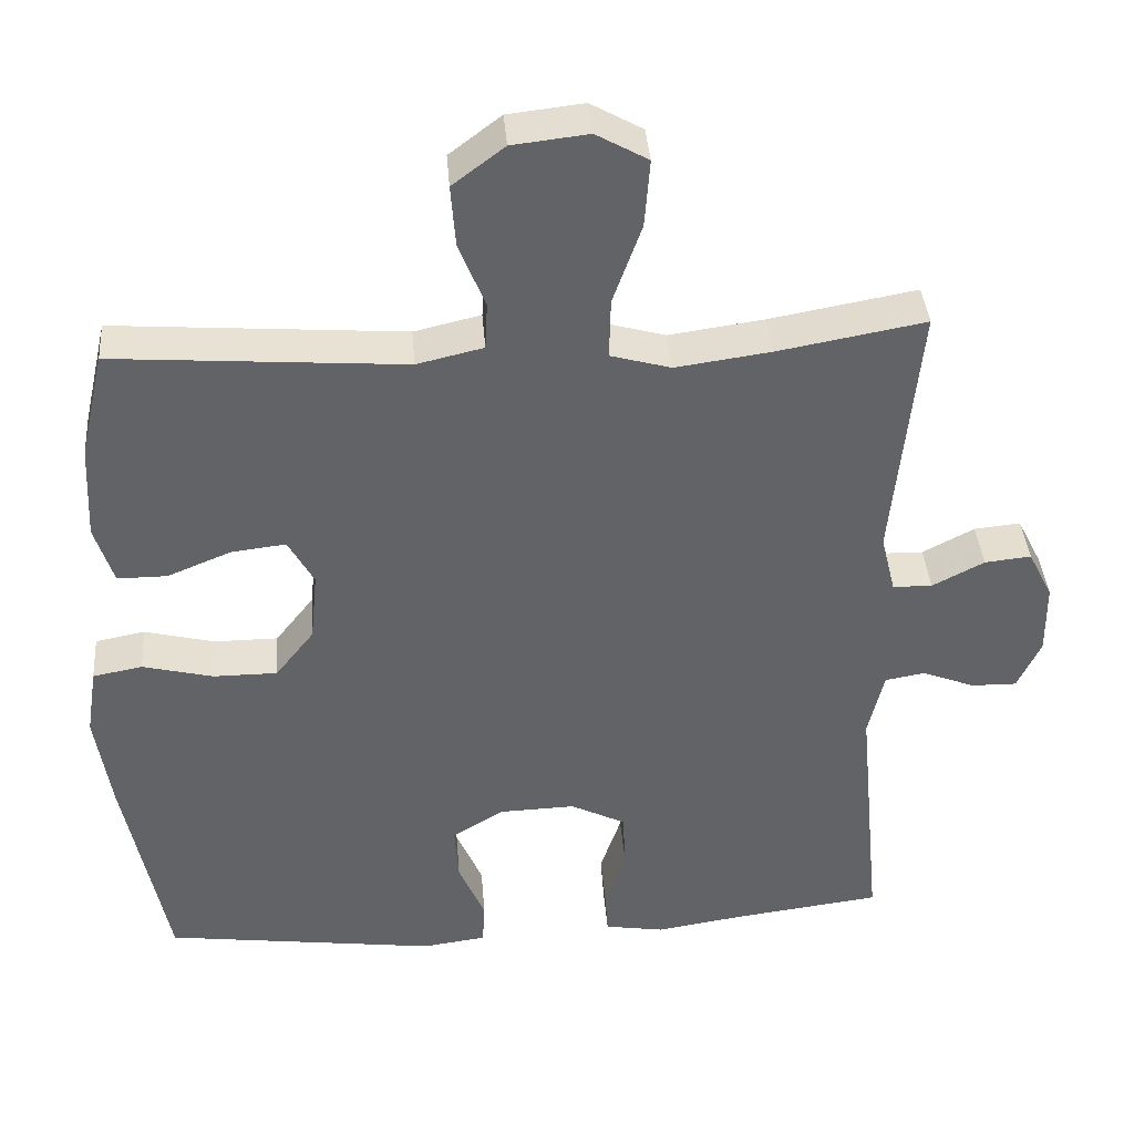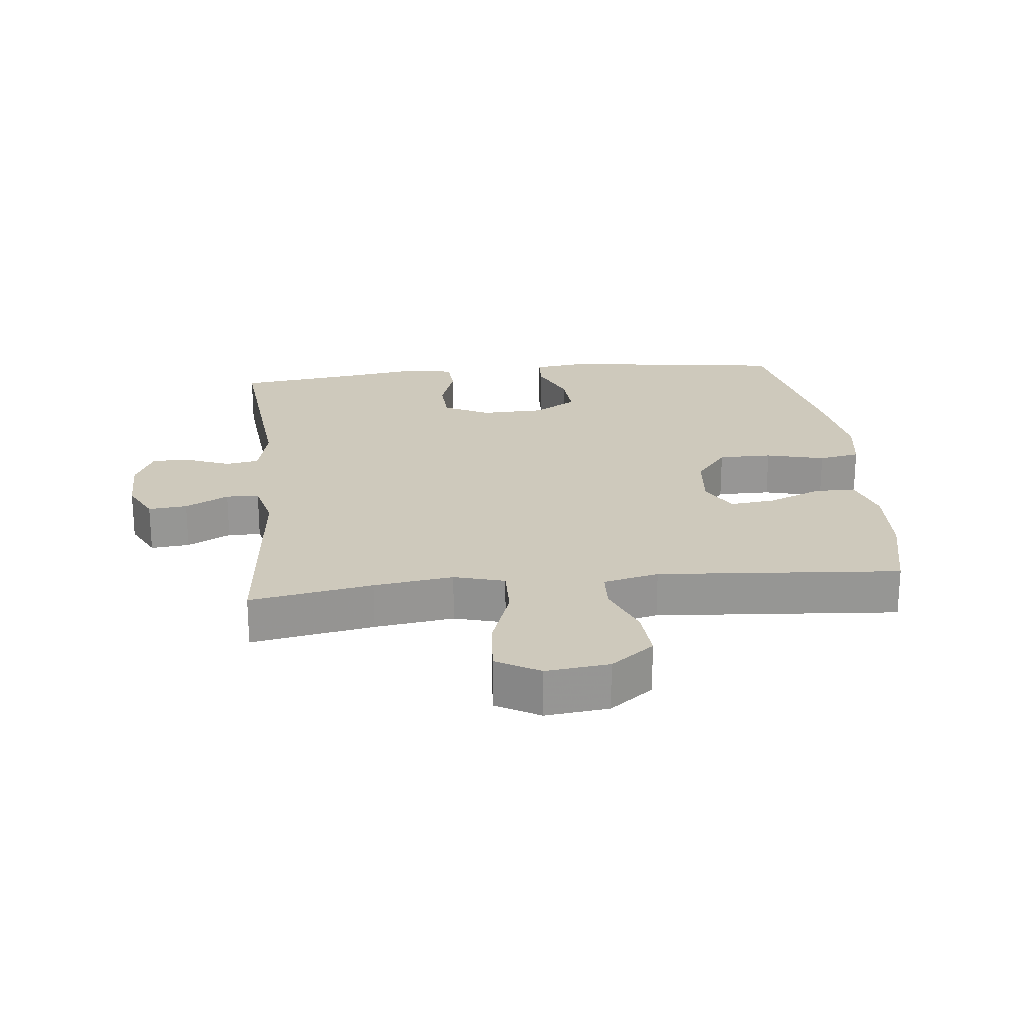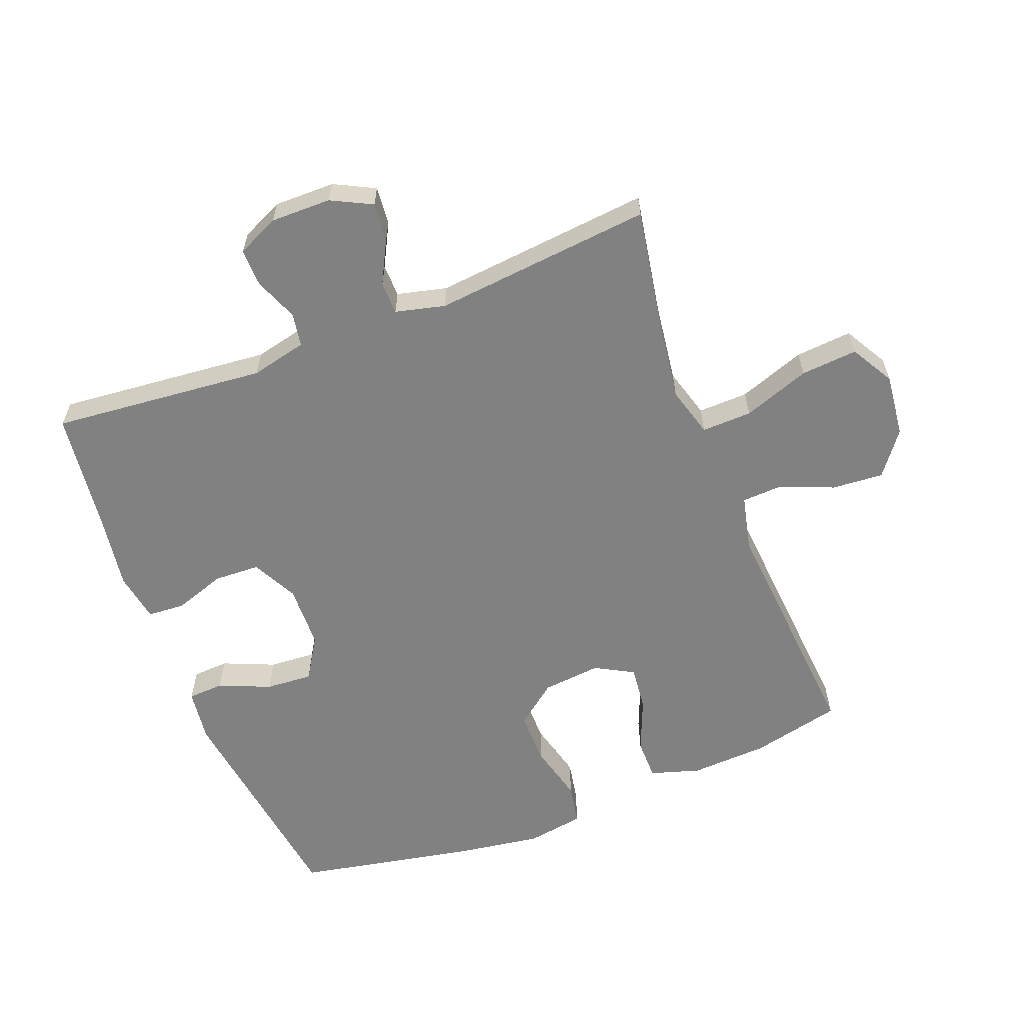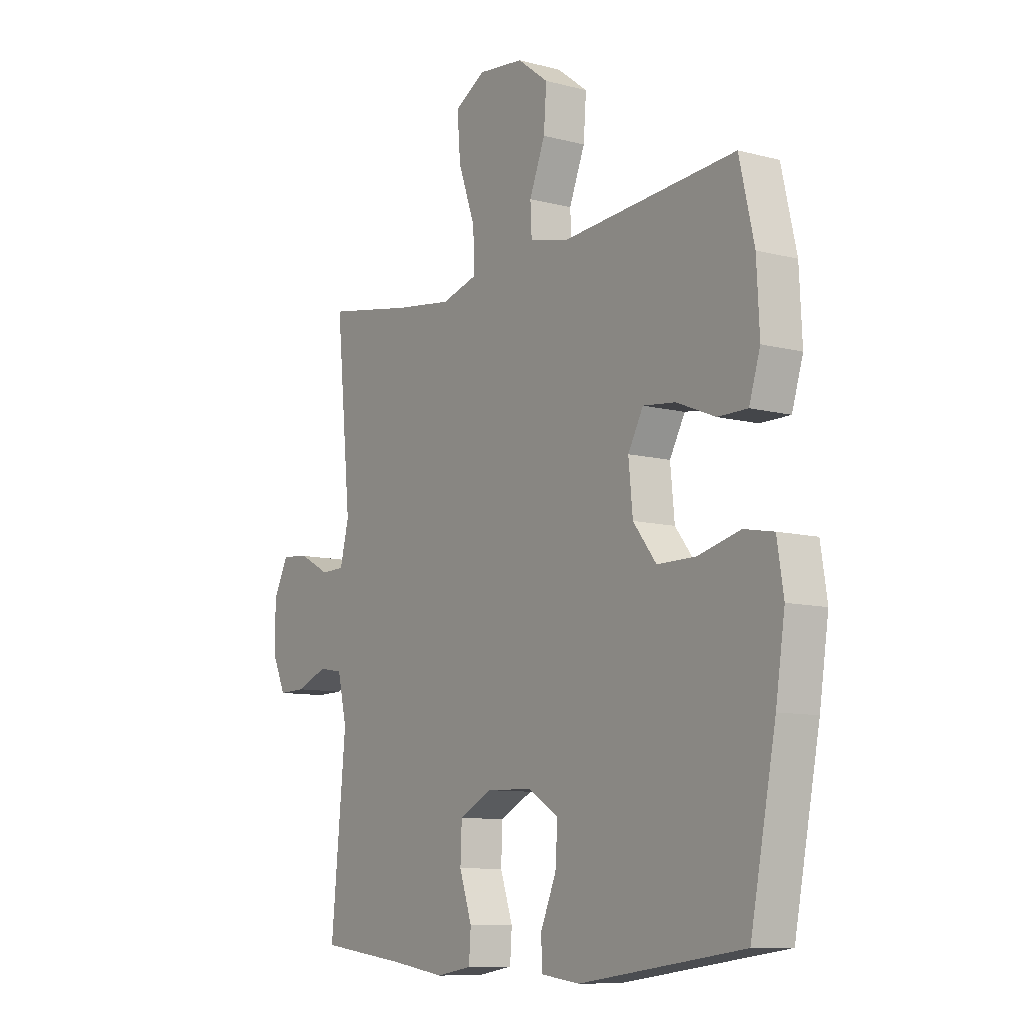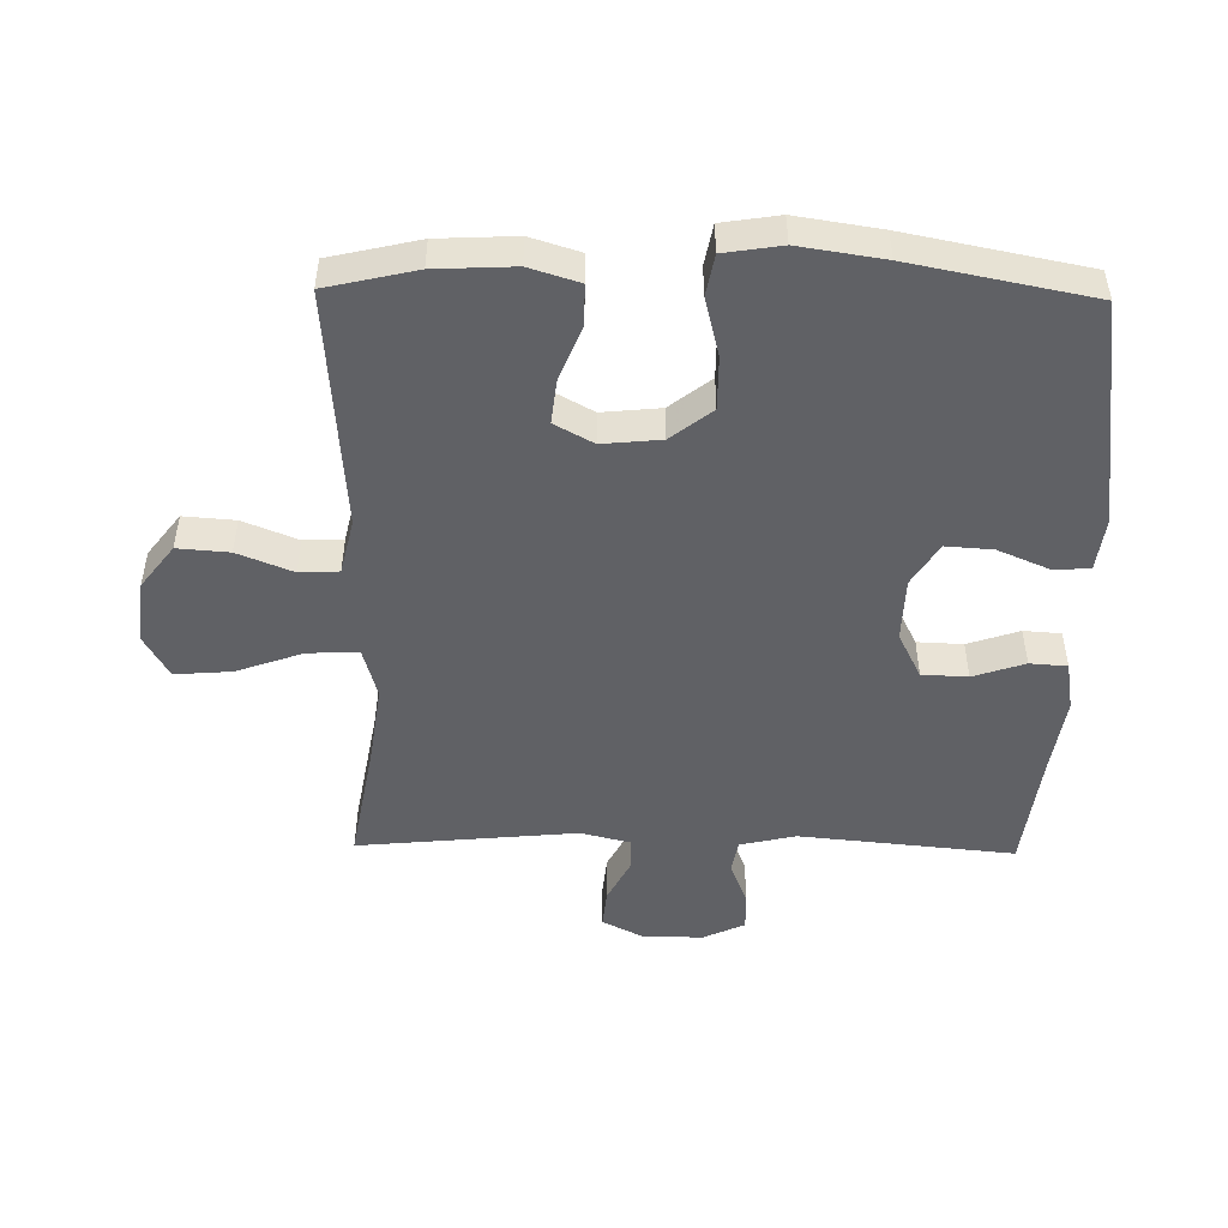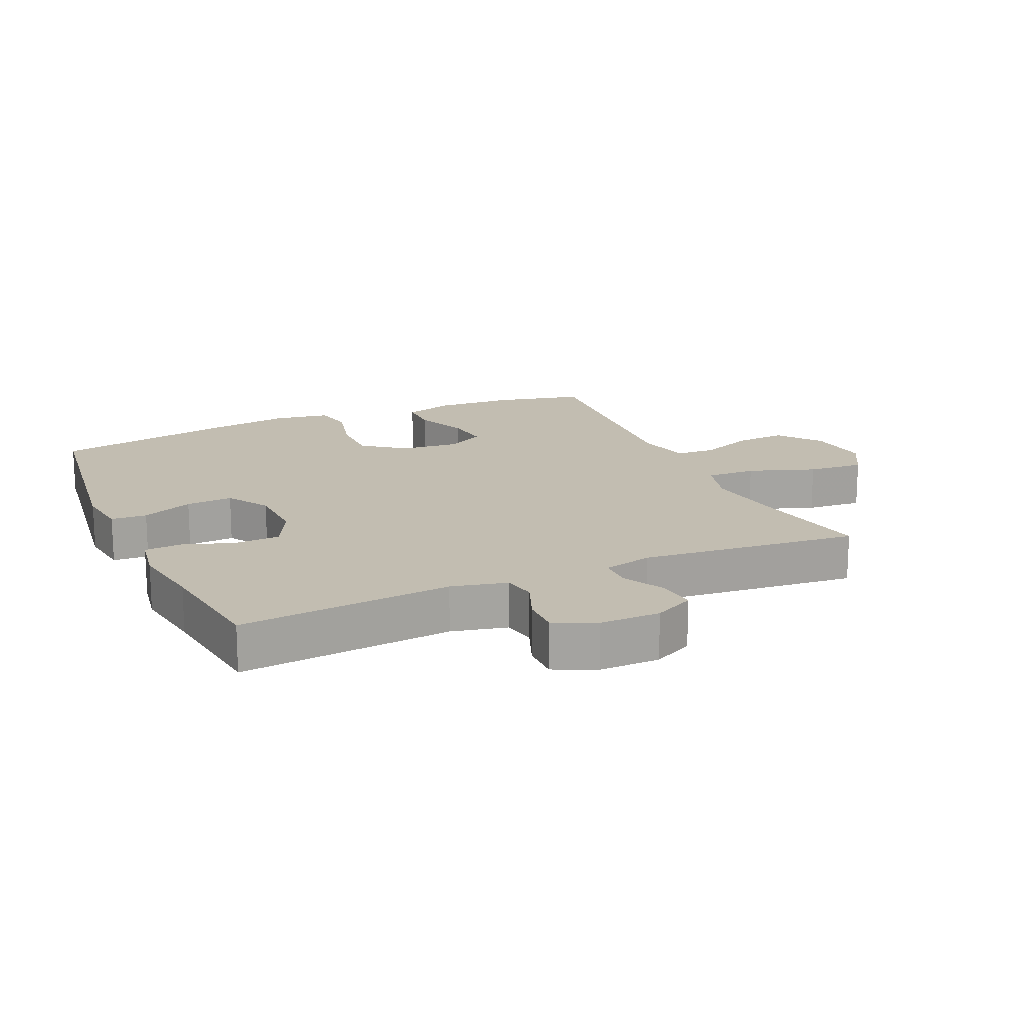
<metadata>
{"format":"obj","ext":"obj","renderer":"f3d","projection":"perspective","resolution":1024,"background":"white","views":[{"elev":39.3,"azim":175.5,"up":"+Z"},{"elev":22.5,"azim":-6.1,"up":"+Y"},{"elev":-60.5,"azim":-68.7,"up":"+Y"},{"elev":-9.7,"azim":55.7,"up":"+Z"},{"elev":-49.1,"azim":89.0,"up":"+Y"},{"elev":17.0,"azim":-114.1,"up":"+Y"}]}
</metadata>
<code>
v -0.5 0.07 -0.5
v -0.468 0.07 -0.167
v -0.488 0.07 -0.08
v -0.54 0.07 -0.071
v -0.608 0.07 -0.098
v -0.667 0.07 -0.099
v -0.697 0.07 -0.034
v -0.696 0.07 0.06
v -0.664 0.07 0.123
v -0.604 0.07 0.117
v -0.537 0.07 0.082
v -0.486 0.07 0.083
v -0.467 0.07 0.16
v -0.5 0.07 0.5
v -0.31 0.07 0.466
v -0.187 0.07 0.449
v -0.109 0.07 0.471
v -0.111 0.07 0.549
v -0.148 0.07 0.653
v -0.155 0.07 0.741
v -0.088 0.07 0.779
v 0.01 0.07 0.768
v 0.077 0.07 0.717
v 0.071 0.07 0.637
v 0.037 0.07 0.552
v 0.04 0.07 0.491
v 0.126 0.07 0.471
v 0.5 0.07 0.5
v 0.532 0.07 0.361
v 0.538 0.07 0.239
v 0.514 0.07 0.162
v 0.45 0.07 0.162
v 0.367 0.07 0.196
v 0.297 0.07 0.204
v 0.264 0.07 0.144
v 0.273 0.07 0.053
v 0.323 0.07 -0.011
v 0.406 0.07 -0.011
v 0.497 0.07 0.012
v 0.561 0.07 0
v 0.575 0.07 -0.089
v 0.555 0.07 -0.22
v 0.5 0.07 -0.5
v 0.146 0.07 -0.548
v 0.063 0.07 -0.537
v 0.06 0.07 -0.481
v 0.094 0.07 -0.401
v 0.099 0.07 -0.328
v 0.033 0.07 -0.287
v -0.066 0.07 -0.284
v -0.137 0.07 -0.32
v -0.14 0.07 -0.391
v -0.113 0.07 -0.471
v -0.117 0.07 -0.529
v -0.194 0.07 -0.542
v -0.311 0.07 -0.524
v -0.5 0 -0.5
v -0.468 0 -0.167
v -0.488 0 -0.08
v -0.54 0 -0.071
v -0.608 0 -0.098
v -0.667 0 -0.099
v -0.697 0 -0.034
v -0.696 0 0.06
v -0.664 0 0.123
v -0.604 0 0.117
v -0.537 0 0.082
v -0.486 0 0.083
v -0.467 0 0.16
v -0.5 0 0.5
v -0.31 0 0.466
v -0.187 0 0.449
v -0.109 0 0.471
v -0.111 0 0.549
v -0.148 0 0.653
v -0.155 0 0.741
v -0.088 0 0.779
v 0.01 0 0.768
v 0.077 0 0.717
v 0.071 0 0.637
v 0.037 0 0.552
v 0.04 0 0.491
v 0.126 0 0.471
v 0.5 0 0.5
v 0.532 0 0.361
v 0.538 0 0.239
v 0.514 0 0.162
v 0.45 0 0.162
v 0.367 0 0.196
v 0.297 0 0.204
v 0.264 0 0.144
v 0.273 0 0.053
v 0.323 0 -0.011
v 0.406 0 -0.011
v 0.497 0 0.012
v 0.561 0 0
v 0.575 0 -0.089
v 0.555 0 -0.22
v 0.5 0 -0.5
v 0.146 0 -0.548
v 0.063 0 -0.537
v 0.06 0 -0.481
v 0.094 0 -0.401
v 0.099 0 -0.328
v 0.033 0 -0.287
v -0.066 0 -0.284
v -0.137 0 -0.32
v -0.14 0 -0.391
v -0.113 0 -0.471
v -0.117 0 -0.529
v -0.194 0 -0.542
v -0.311 0 -0.524
f 54 55 56
f 53 54 56
f 52 53 56
f 56 1 2
f 52 56 2
f 51 52 2
f 50 51 2 3
f 49 50 3
f 45 46 47
f 44 45 47
f 43 44 47
f 42 43 47
f 41 42 47
f 40 41 47
f 39 40 47
f 38 39 47
f 37 38 47 48
f 36 37 48 49
f 31 32 33
f 30 31 33
f 29 30 33
f 28 29 33
f 27 28 33
f 26 27 33 34
f 23 24 25
f 22 23 25
f 21 22 25
f 20 21 25
f 19 20 25
f 18 19 25
f 17 18 25 26
f 26 34 35
f 17 26 35
f 16 17 35
f 13 14 15
f 36 49 3
f 35 36 3
f 16 35 3
f 15 16 3
f 13 15 3
f 12 13 3
f 9 10 11
f 8 9 11
f 7 8 11
f 6 7 11
f 5 6 11
f 4 5 11
f 3 4 11 12
f 112 111 110
f 112 110 109
f 112 109 108
f 58 57 112
f 58 112 108
f 58 108 107
f 59 58 107 106
f 59 106 105
f 103 102 101
f 103 101 100
f 103 100 99
f 103 99 98
f 103 98 97
f 103 97 96
f 103 96 95
f 103 95 94
f 104 103 94 93
f 105 104 93 92
f 89 88 87
f 89 87 86
f 89 86 85
f 89 85 84
f 89 84 83
f 90 89 83 82
f 81 80 79
f 81 79 78
f 81 78 77
f 81 77 76
f 81 76 75
f 81 75 74
f 82 81 74 73
f 91 90 82
f 91 82 73
f 91 73 72
f 71 70 69
f 59 105 92
f 59 92 91
f 59 91 72
f 59 72 71
f 59 71 69
f 59 69 68
f 67 66 65
f 67 65 64
f 67 64 63
f 67 63 62
f 67 62 61
f 67 61 60
f 68 67 60 59
f 1 57 58 2
f 2 58 59 3
f 3 59 60 4
f 4 60 61 5
f 5 61 62 6
f 6 62 63 7
f 7 63 64 8
f 8 64 65 9
f 9 65 66 10
f 10 66 67 11
f 11 67 68 12
f 12 68 69 13
f 13 69 70 14
f 14 70 71 15
f 15 71 72 16
f 16 72 73 17
f 17 73 74 18
f 18 74 75 19
f 19 75 76 20
f 20 76 77 21
f 21 77 78 22
f 22 78 79 23
f 23 79 80 24
f 24 80 81 25
f 25 81 82 26
f 26 82 83 27
f 27 83 84 28
f 28 84 85 29
f 29 85 86 30
f 30 86 87 31
f 31 87 88 32
f 32 88 89 33
f 33 89 90 34
f 34 90 91 35
f 35 91 92 36
f 36 92 93 37
f 37 93 94 38
f 38 94 95 39
f 39 95 96 40
f 40 96 97 41
f 41 97 98 42
f 42 98 99 43
f 43 99 100 44
f 44 100 101 45
f 45 101 102 46
f 46 102 103 47
f 47 103 104 48
f 48 104 105 49
f 49 105 106 50
f 50 106 107 51
f 51 107 108 52
f 52 108 109 53
f 53 109 110 54
f 54 110 111 55
f 55 111 112 56
f 56 112 57 1

</code>
